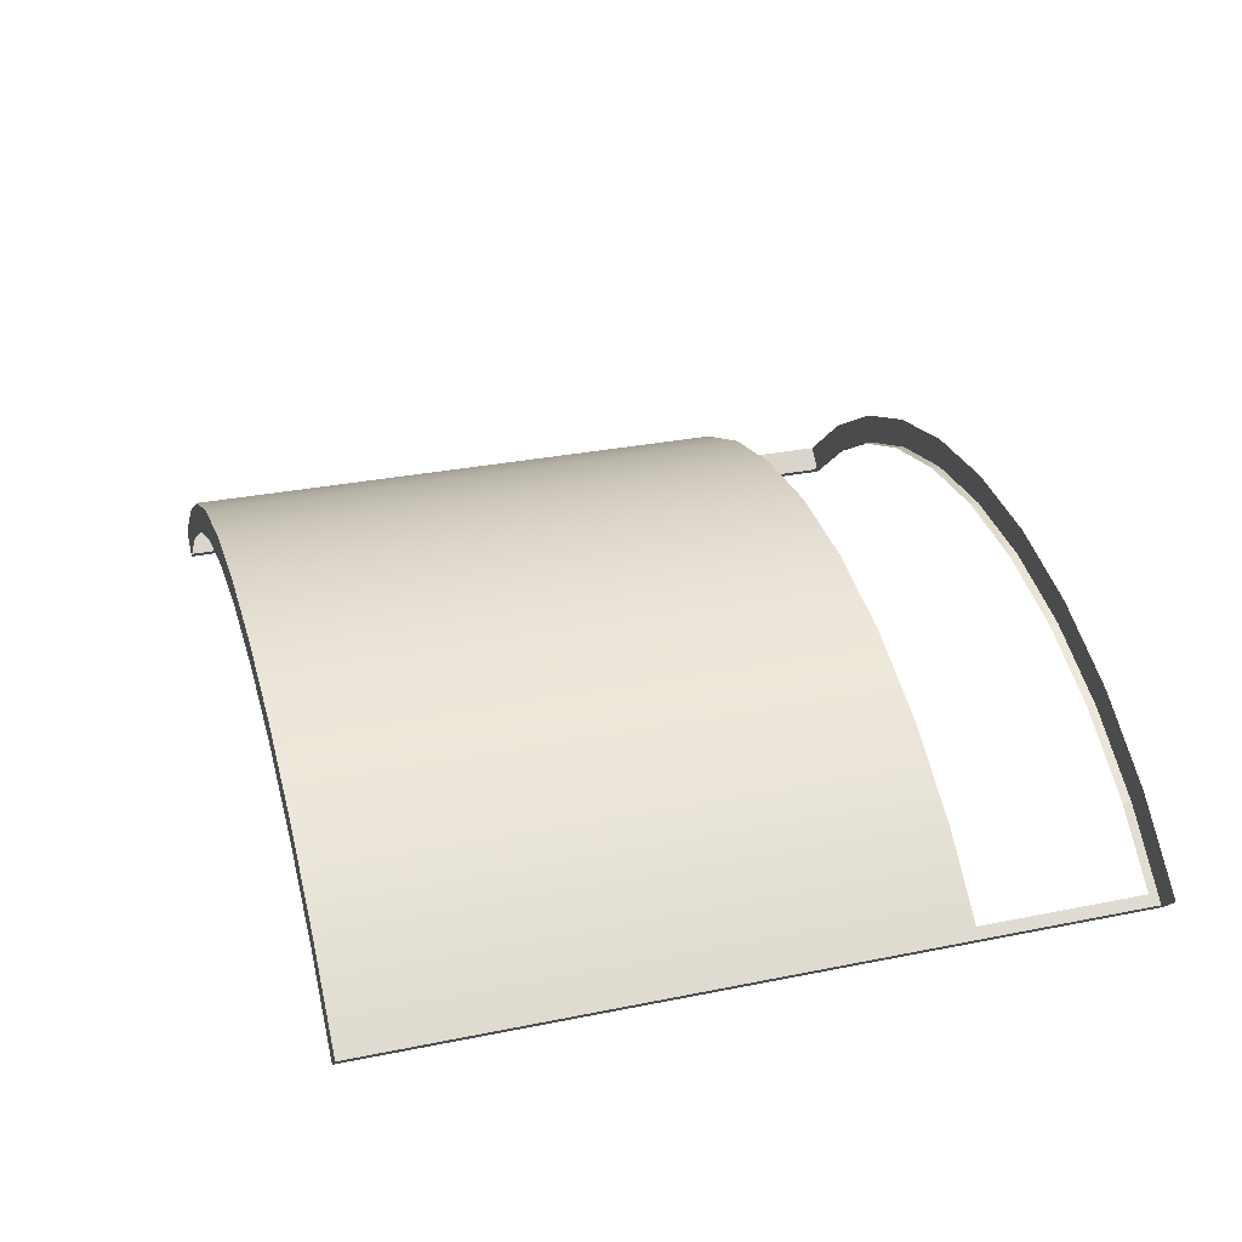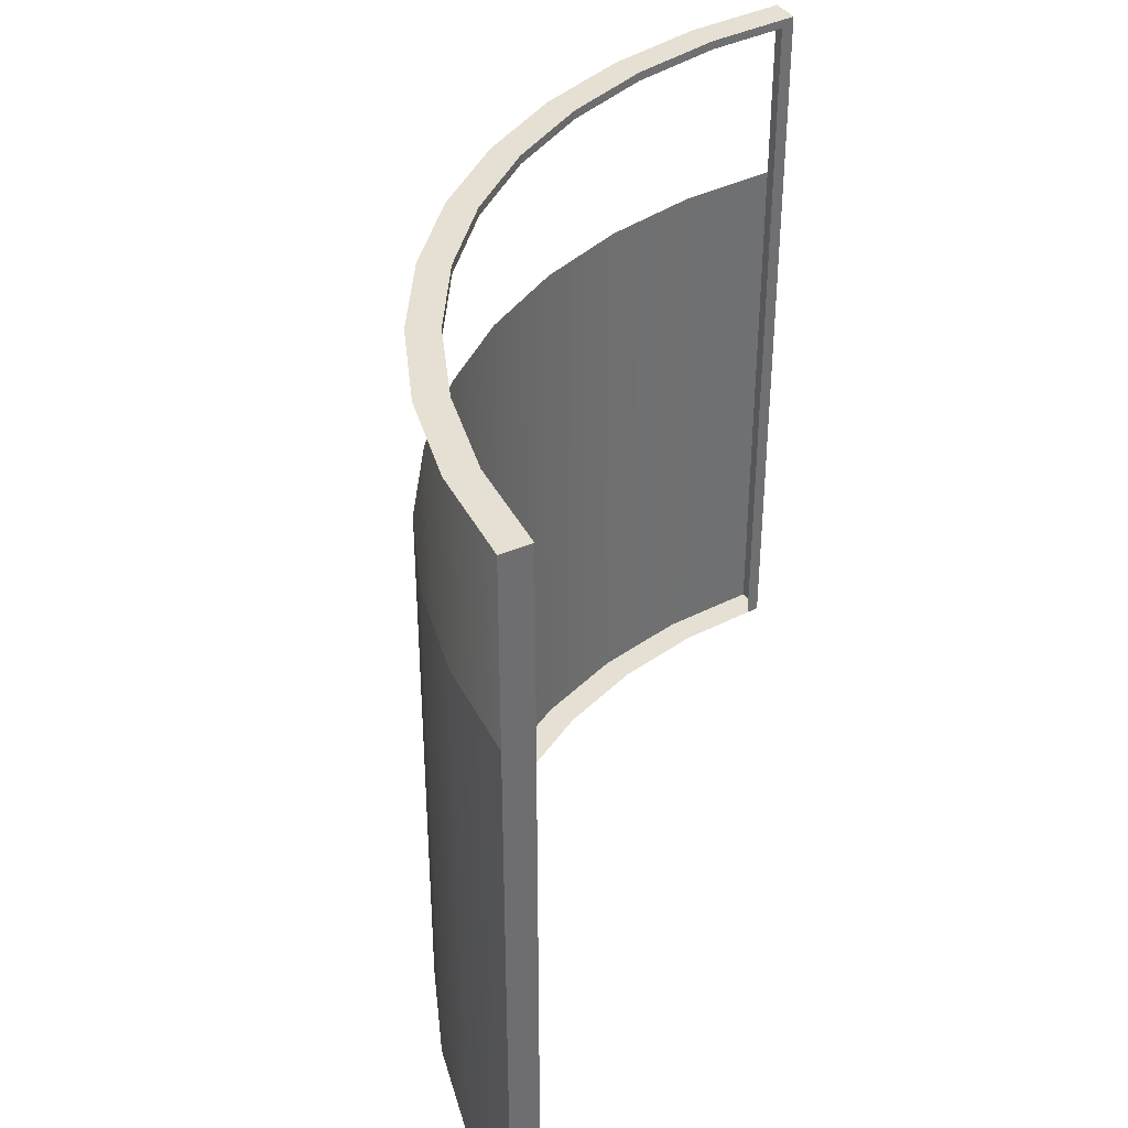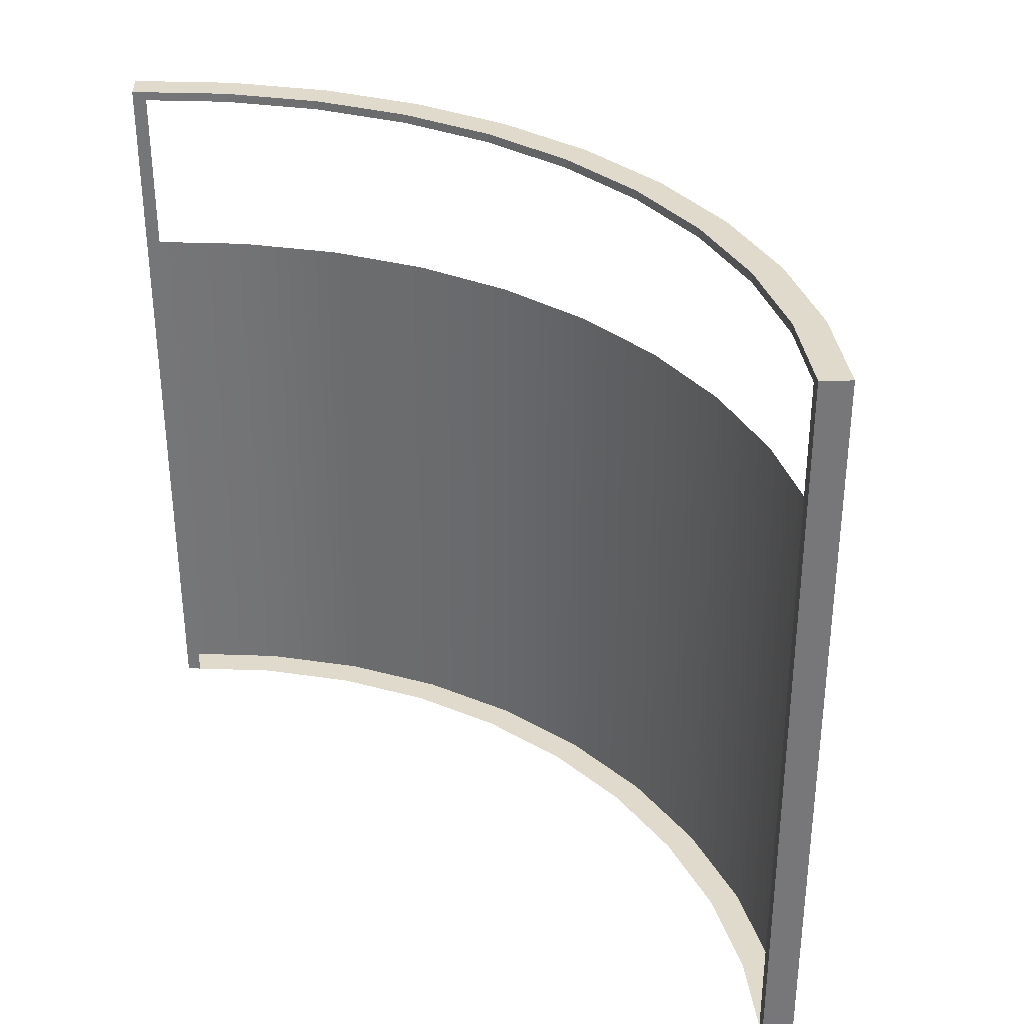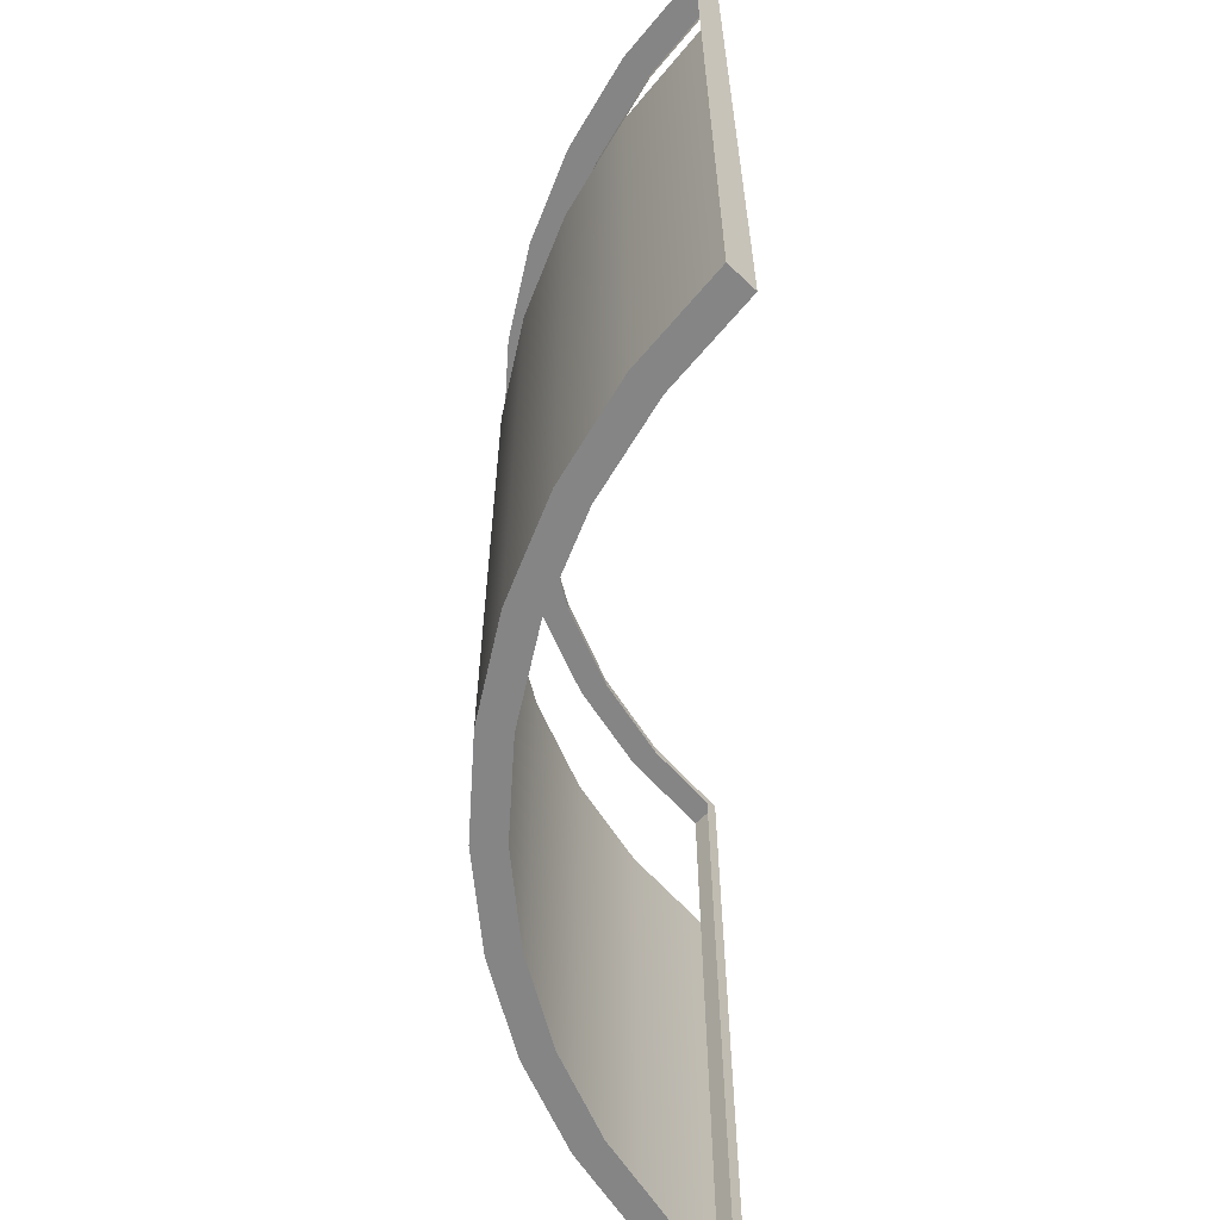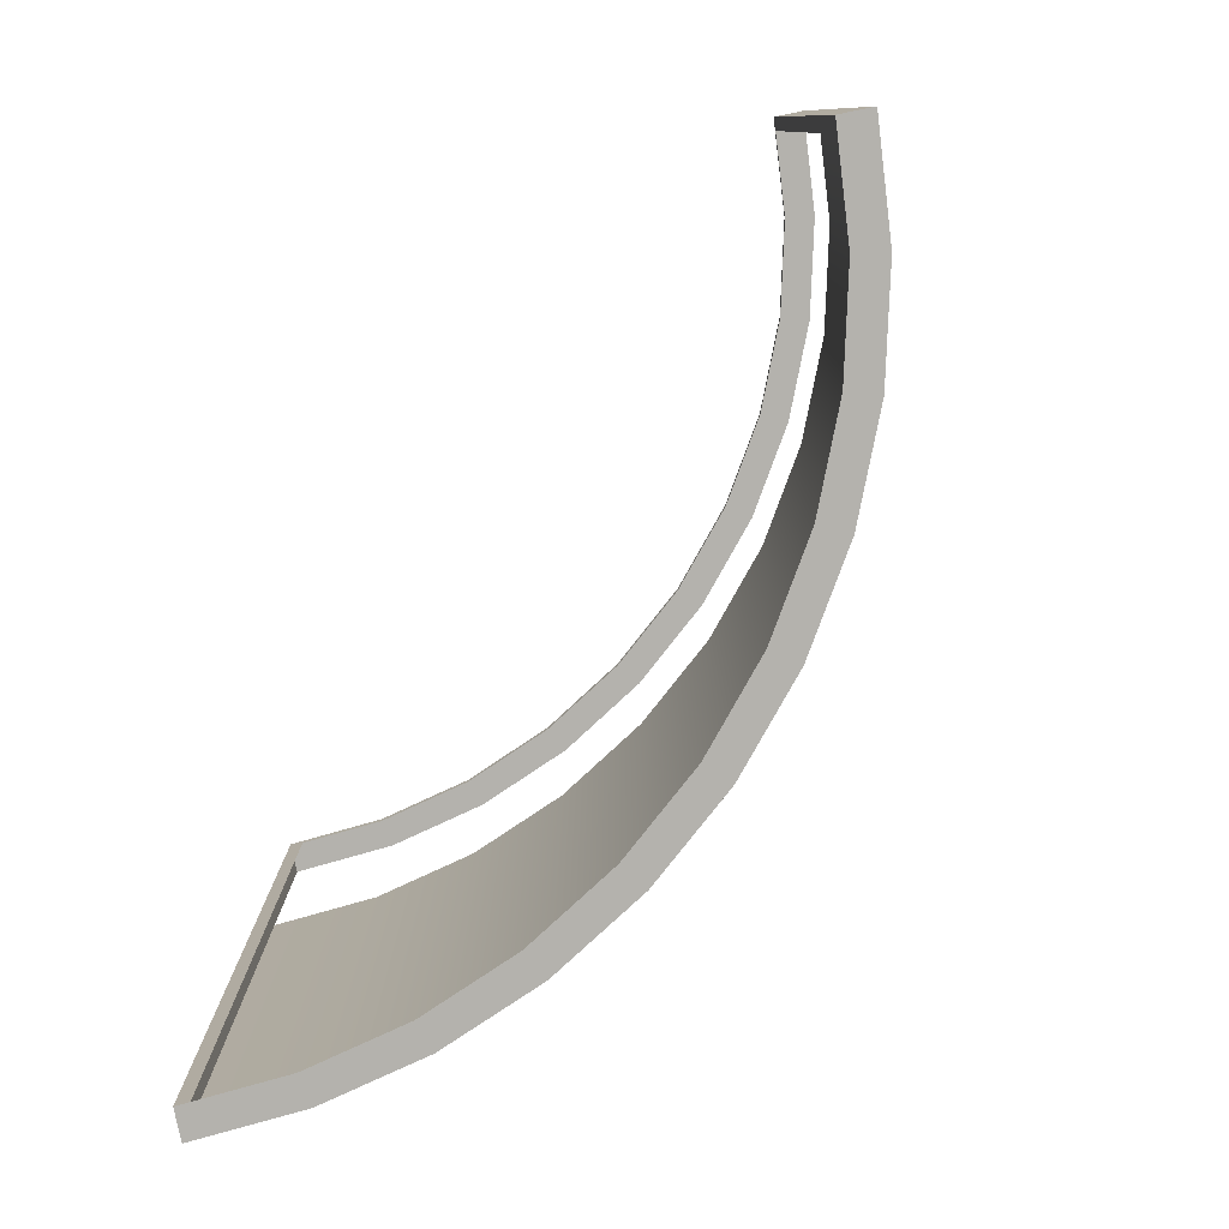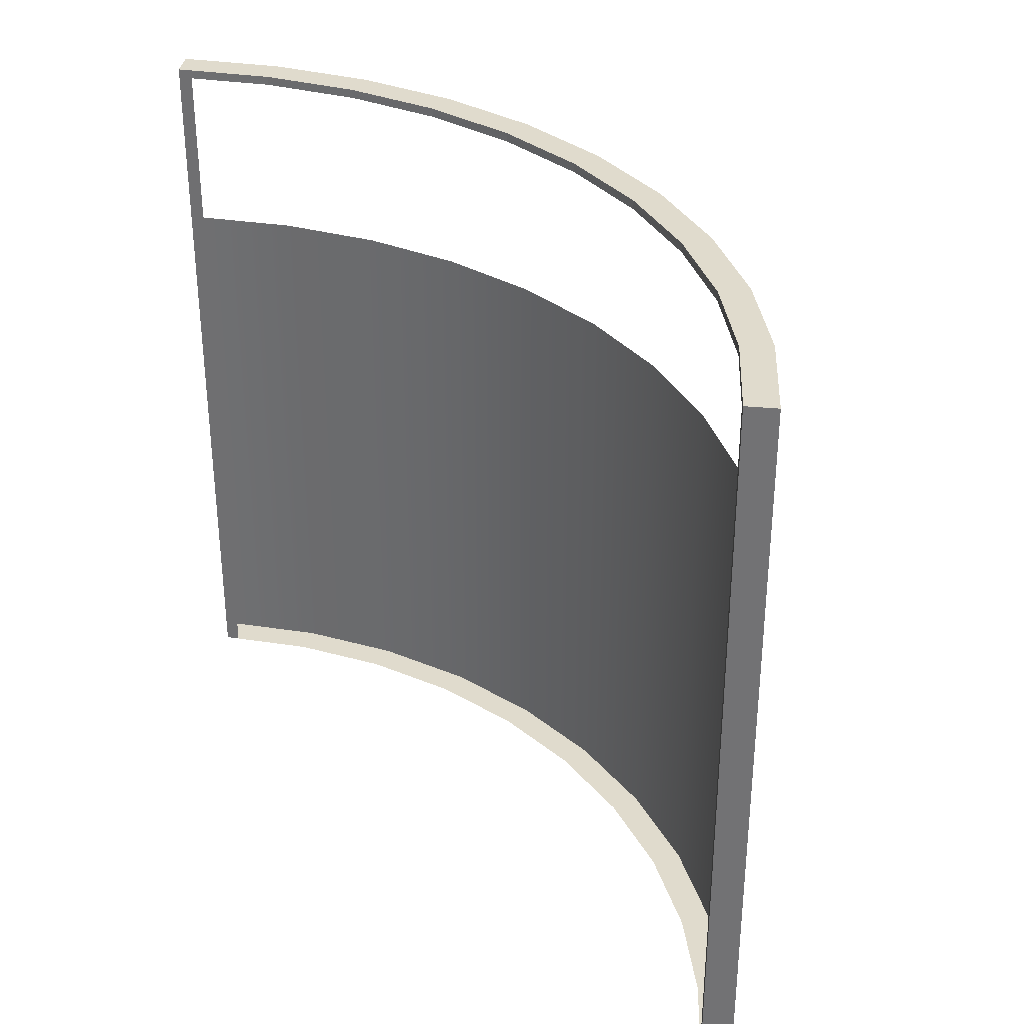
<metadata>
{"format":"obj","ext":"obj","renderer":"f3d","projection":"perspective","resolution":1024,"background":"white","views":[{"elev":30.8,"azim":73.8,"up":"+Z"},{"elev":38.0,"azim":106.2,"up":"+Y"},{"elev":33.0,"azim":-136.7,"up":"+Y"},{"elev":-61.9,"azim":90.9,"up":"+Y"},{"elev":-79.6,"azim":-123.6,"up":"+Y"},{"elev":33.3,"azim":-127.5,"up":"+Y"}]}
</metadata>
<code>
g WallBody
v 6.059 6.136 6.059
v 6.35 3.696 6.35
v 6.35 6.136 6.35
v 6.059 3.696 6.059
v 6.35 -3.998 6.35
v 6.059 -3.998 6.059
v 6.059 6.257 6.059
v 6.35 6.257 6.35
v 6.35 -3.998 6.35
v 5.916 -3.998 6.181
v 6.2 -3.998 6.478
v 6.059 -3.998 6.059
v 5.278 -3.998 7.265
v 5.037 -3.998 6.932
v 3.89 -3.998 7.635
v 4.077 -3.998 8.001
v 2.648 -3.998 8.149
v 2.775 -3.998 8.54
v 1.34 -3.998 8.463
v 1.405 -3.998 8.869
v 1e-06 -3.998 8.569
v 1e-06 -3.998 8.98
v -1.34 -3.998 8.463
v -1.405 -3.998 8.869
v -2.648 -3.998 8.149
v -2.775 -3.998 8.54
v -3.89 -3.998 7.635
v -4.077 -3.998 8.001
v -5.037 -3.998 6.932
v -5.278 -3.998 7.265
v -5.917 -3.998 6.18
v -6.201 -3.998 6.477
v -6.35 -3.998 6.35
v -6.059 -3.998 6.059
v -6.059 6.136 6.059
v -6.35 3.696 6.35
v -6.059 3.696 6.059
v -6.35 6.136 6.35
v -6.059 -3.998 6.059
v -6.35 -3.998 6.35
v -6.059 6.257 6.059
v -6.35 6.257 6.35
v -5.037 6.257 6.932
v -6.201 6.257 6.477
v -5.917 6.257 6.18
v -5.278 6.257 7.265
v -3.89 6.257 7.635
v -4.077 6.257 8.001
v -2.648 6.257 8.149
v -2.775 6.257 8.54
v -1.34 6.257 8.463
v -1.405 6.257 8.869
v 1e-06 6.257 8.569
v 1e-06 6.257 8.98
v 1.34 6.257 8.463
v 1.405 6.257 8.869
v 2.648 6.257 8.149
v 2.775 6.257 8.54
v 3.89 6.257 7.635
v 4.077 6.257 8.001
v 5.037 6.257 6.932
v 5.278 6.257 7.265
v 6.2 6.257 6.478
v 5.916 6.257 6.181
v 6.059 6.257 6.059
v 6.35 6.257 6.35
v 5.916 6.136 6.181
v 6.059 3.696 6.059
v 6.059 6.136 6.059
v 5.916 3.696 6.181
v 6.059 -3.998 6.059
v 5.916 -3.998 6.181
v 5.916 6.257 6.181
v 6.059 6.257 6.059
v 5.037 6.257 6.932
v 5.037 6.136 6.932
v 3.89 6.257 7.635
v 5.037 6.136 6.932
v 3.89 6.136 7.635
v 2.648 6.257 8.149
v 3.89 6.136 7.635
v 2.648 6.136 8.149
v 1.34 6.257 8.463
v 2.648 6.136 8.149
v 1.34 6.136 8.463
v 1e-06 6.257 8.569
v 1.34 6.136 8.463
v 1e-06 6.136 8.569
v -5.278 3.696 7.265
v -6.201 -3.998 6.477
v -6.201 3.696 6.477
v -5.278 -3.998 7.265
v -4.077 3.696 8.001
v -4.077 -3.998 8.001
v -2.775 3.696 8.54
v -2.775 -3.998 8.54
v -1.405 3.696 8.869
v -1.405 -3.998 8.869
v 1e-06 3.696 8.98
v 1e-06 -3.998 8.98
v 1.405 3.696 8.869
v 1.405 -3.998 8.869
v 2.775 3.696 8.54
v 2.775 -3.998 8.54
v 4.077 3.696 8.001
v 4.077 -3.998 8.001
v 5.278 3.696 7.265
v 5.278 -3.998 7.265
v 6.2 3.696 6.478
v 6.2 -3.998 6.478
v 6.35 3.696 6.35
v 6.35 -3.998 6.35
v -5.917 6.257 6.18
v -5.037 6.136 6.932
v -5.037 6.257 6.932
v -5.917 6.136 6.18
v -6.059 6.257 6.059
v -6.059 6.136 6.059
v -5.917 3.696 6.18
v -6.059 3.696 6.059
v -5.917 -3.998 6.18
v -6.059 -3.998 6.059
v -3.89 6.136 7.635
v -3.89 6.257 7.635
v -5.037 6.136 6.932
v -2.648 6.136 8.149
v -2.648 6.257 8.149
v -3.89 6.136 7.635
v -1.34 6.136 8.463
v -1.34 6.257 8.463
v -2.648 6.136 8.149
v 1e-06 6.136 8.569
v 1e-06 6.257 8.569
v -1.34 6.136 8.463
v -6.35 -3.998 6.35
v -6.35 3.696 6.35
v -6.059 6.257 6.059
v -6.35 6.257 6.35
g WallBody_0
f -136 -137 -138
f -137 -135 -138
f -137 -134 -135
f -134 -133 -135
f -136 -138 -132
f -131 -136 -132
f -128 -129 -130
f -129 -127 -130
f -128 -126 -129
f -126 -125 -129
f -124 -125 -126
f -123 -124 -126
f -122 -124 -123
f -121 -122 -123
f -120 -122 -121
f -119 -120 -121
f -118 -120 -119
f -117 -118 -119
f -116 -118 -117
f -115 -116 -117
f -114 -116 -115
f -113 -114 -115
f -112 -114 -113
f -111 -112 -113
f -110 -112 -111
f -109 -110 -111
f -108 -110 -109
f -107 -108 -109
f -107 -106 -108
f -106 -105 -108
f -102 -103 -104
f -103 -101 -104
f -102 -100 -103
f -100 -99 -103
f -104 -101 -98
f -101 -97 -98
f -94 -95 -96
f -95 -93 -96
f -96 -93 -92
f -93 -91 -92
f -92 -91 -90
f -91 -89 -90
f -90 -89 -88
f -89 -87 -88
f -88 -87 -86
f -87 -85 -86
f -86 -85 -84
f -85 -83 -84
f -84 -83 -82
f -83 -81 -82
f -82 -81 -80
f -81 -79 -80
f -80 -79 -78
f -79 -77 -78
f -78 -77 -76
f -75 -78 -76
f -75 -76 -74
f -76 -73 -74
f -70 -71 -72
f -71 -69 -72
f -71 -68 -69
f -68 -67 -69
f -70 -72 -66
f -65 -70 -66
f -66 -72 -64
f -72 -63 -64
f -64 -61 -62
f -61 -60 -62
f -62 -58 -59
f -58 -57 -59
f -59 -55 -56
f -55 -54 -56
f -56 -52 -53
f -52 -51 -53
f -48 -49 -50
f -49 -47 -50
f -50 -47 -46
f -47 -45 -46
f -46 -45 -44
f -45 -43 -44
f -44 -43 -42
f -43 -41 -42
f -42 -41 -40
f -41 -39 -40
f -40 -39 -38
f -39 -37 -38
f -38 -37 -36
f -37 -35 -36
f -36 -35 -34
f -35 -33 -34
f -34 -33 -32
f -33 -31 -32
f -32 -31 -30
f -31 -29 -30
f -30 -29 -28
f -29 -27 -28
f -24 -25 -26
f -25 -23 -26
f -26 -23 -22
f -23 -21 -22
f -23 -20 -21
f -20 -19 -21
f -20 -18 -19
f -18 -17 -19
f -15 -16 -24
f -16 -14 -24
f -12 -13 -15
f -13 -11 -15
f -9 -10 -12
f -10 -8 -12
f -6 -7 -9
f -7 -5 -9
f -3 -4 -48
f -4 -49 -48
f -94 -2 -95
f -2 -1 -95

</code>
